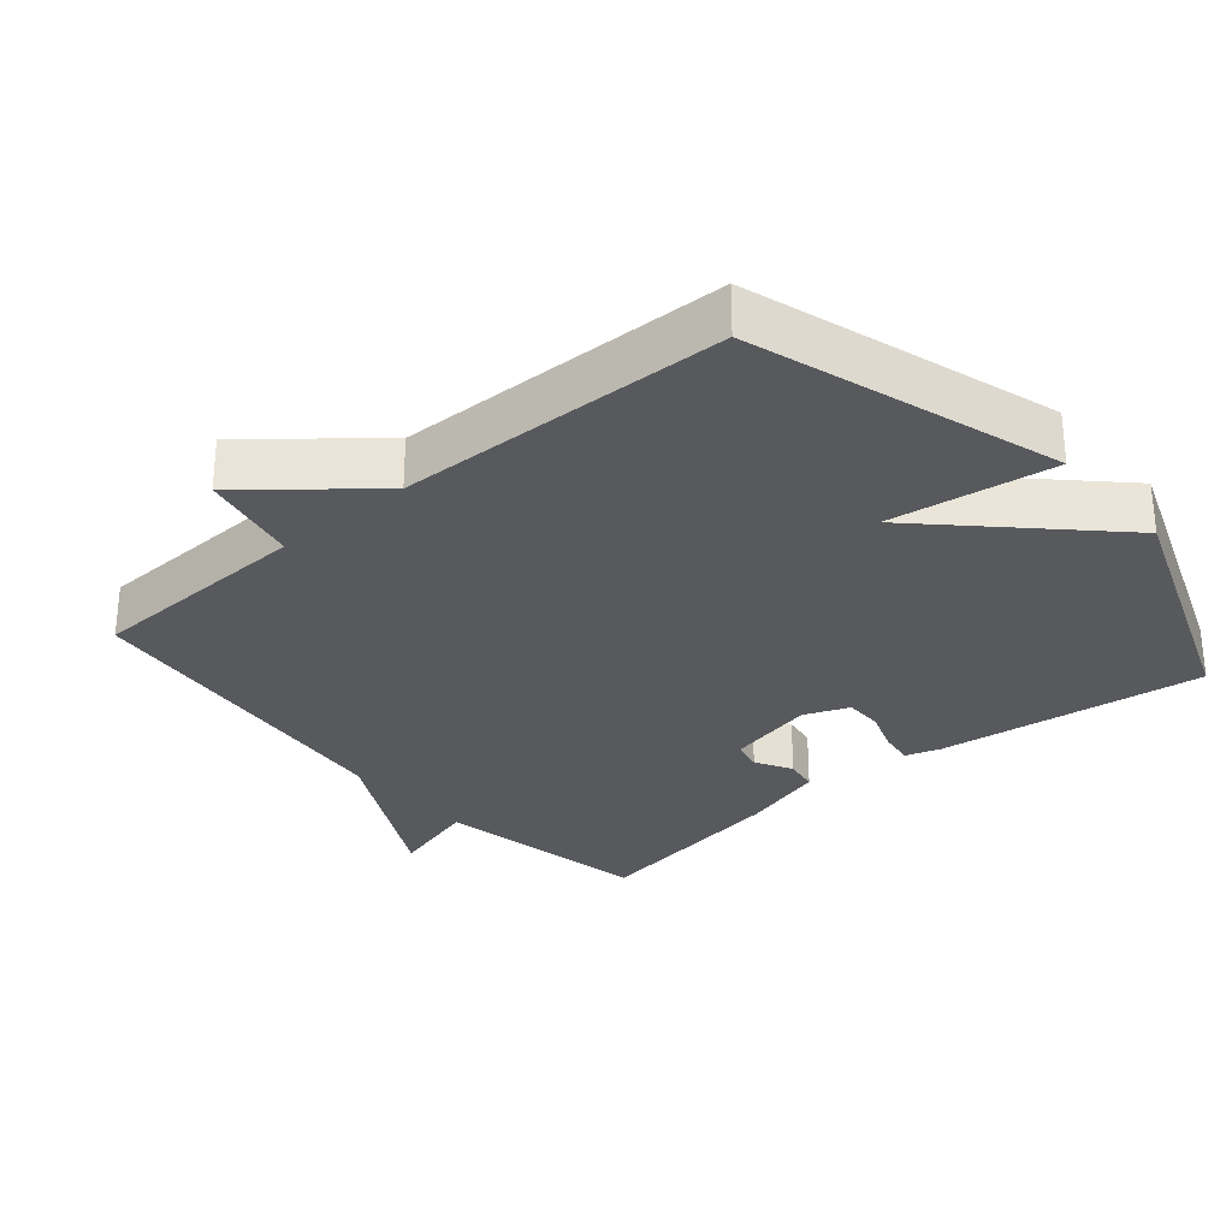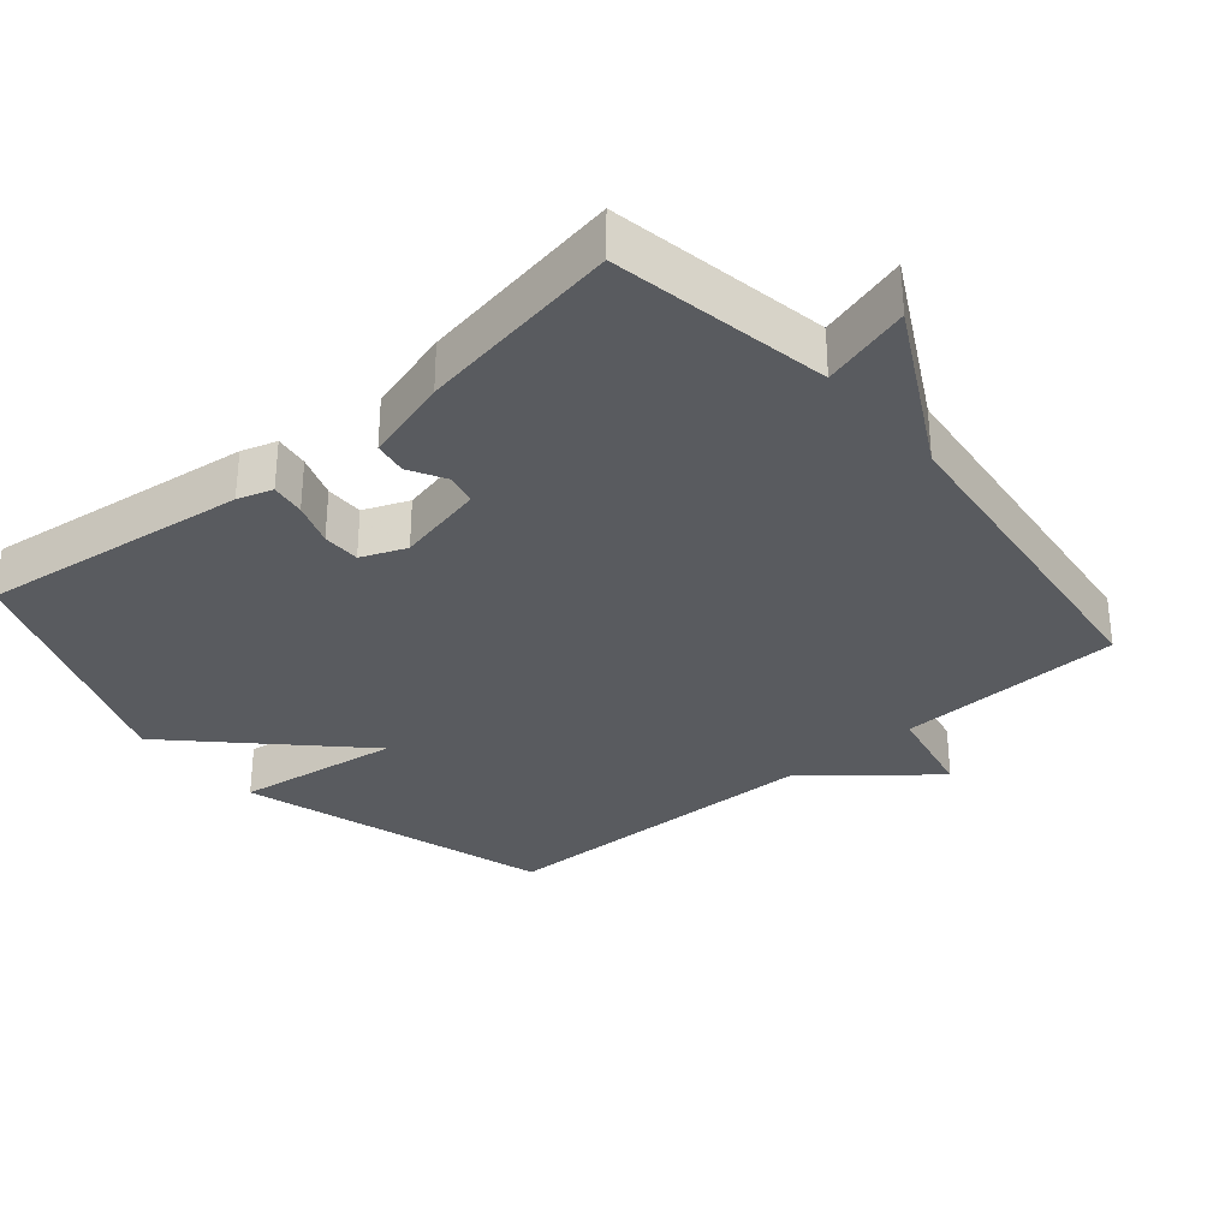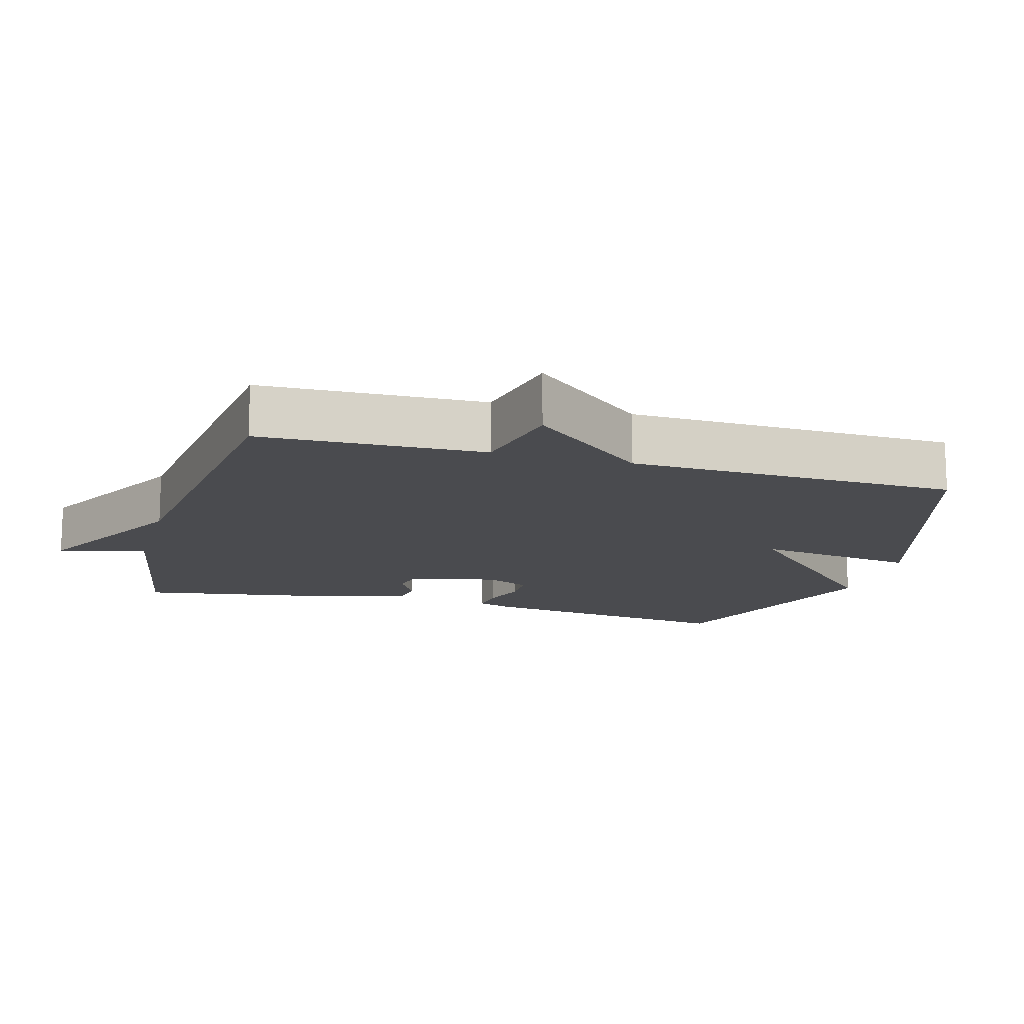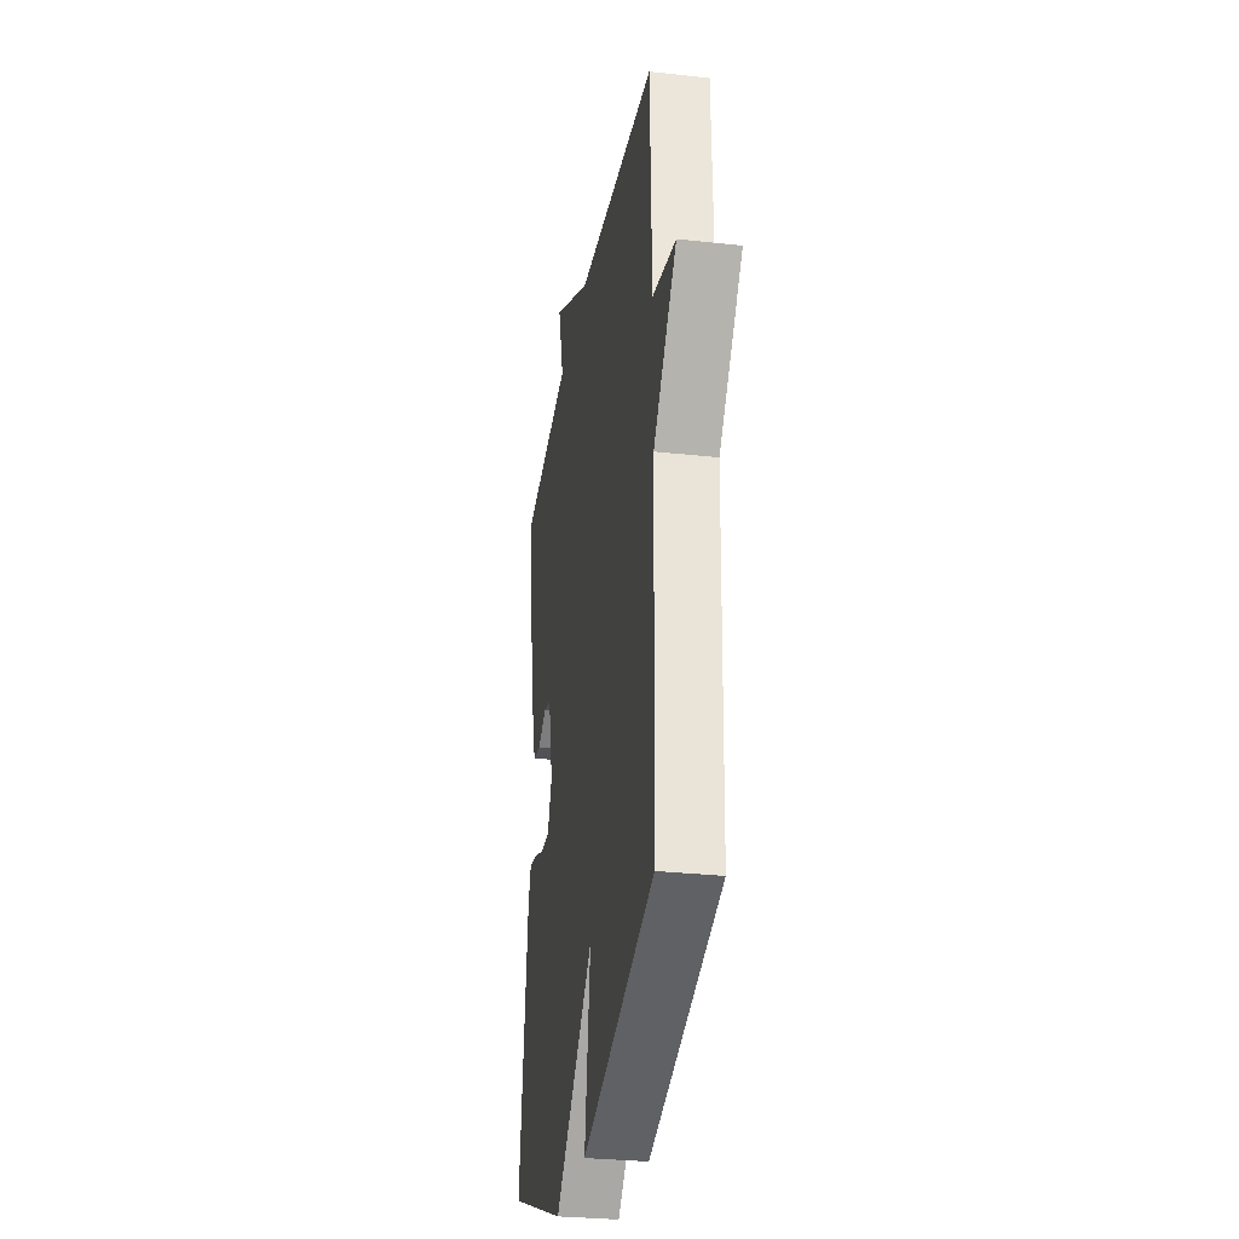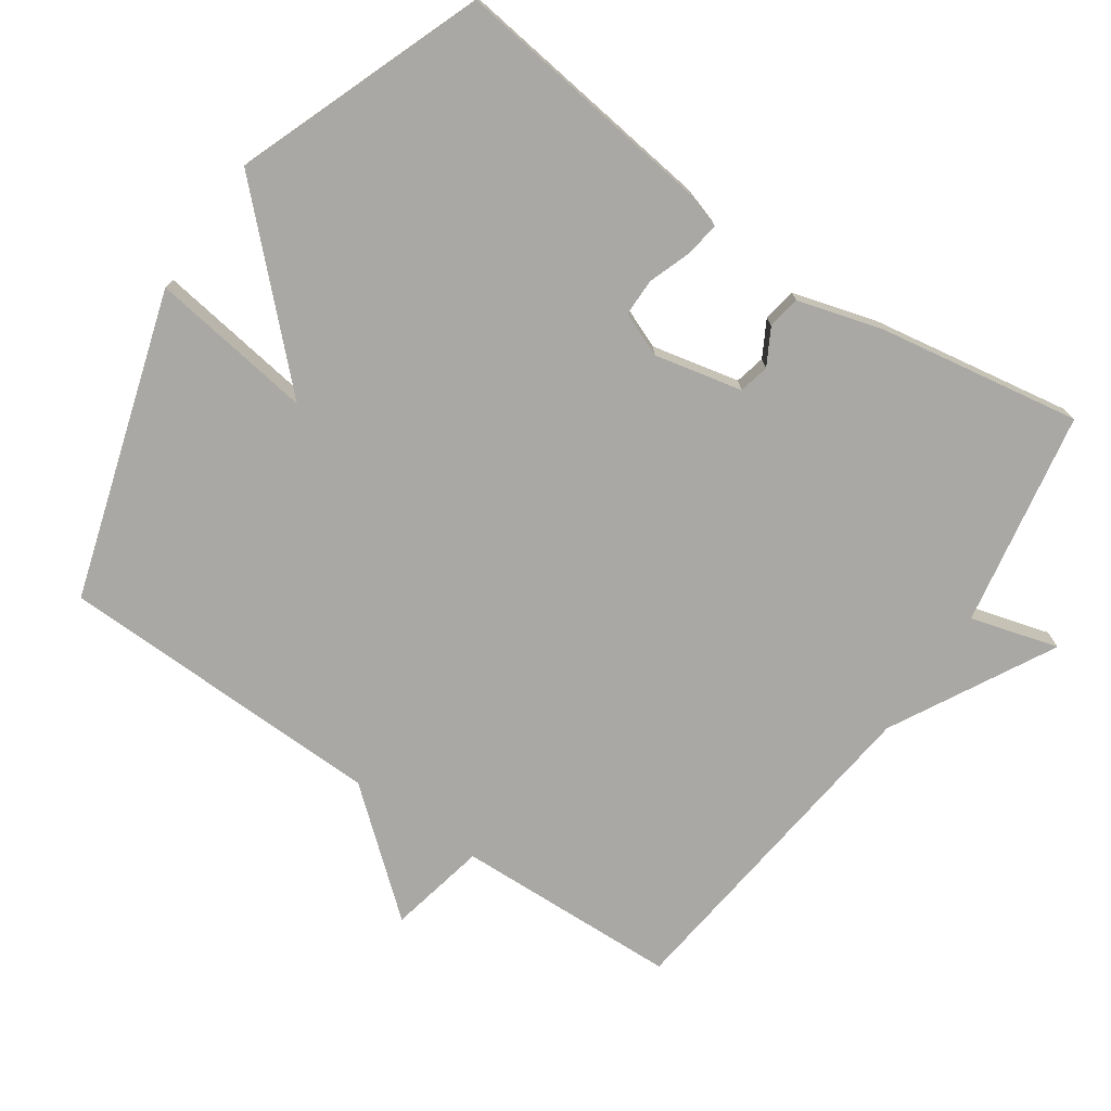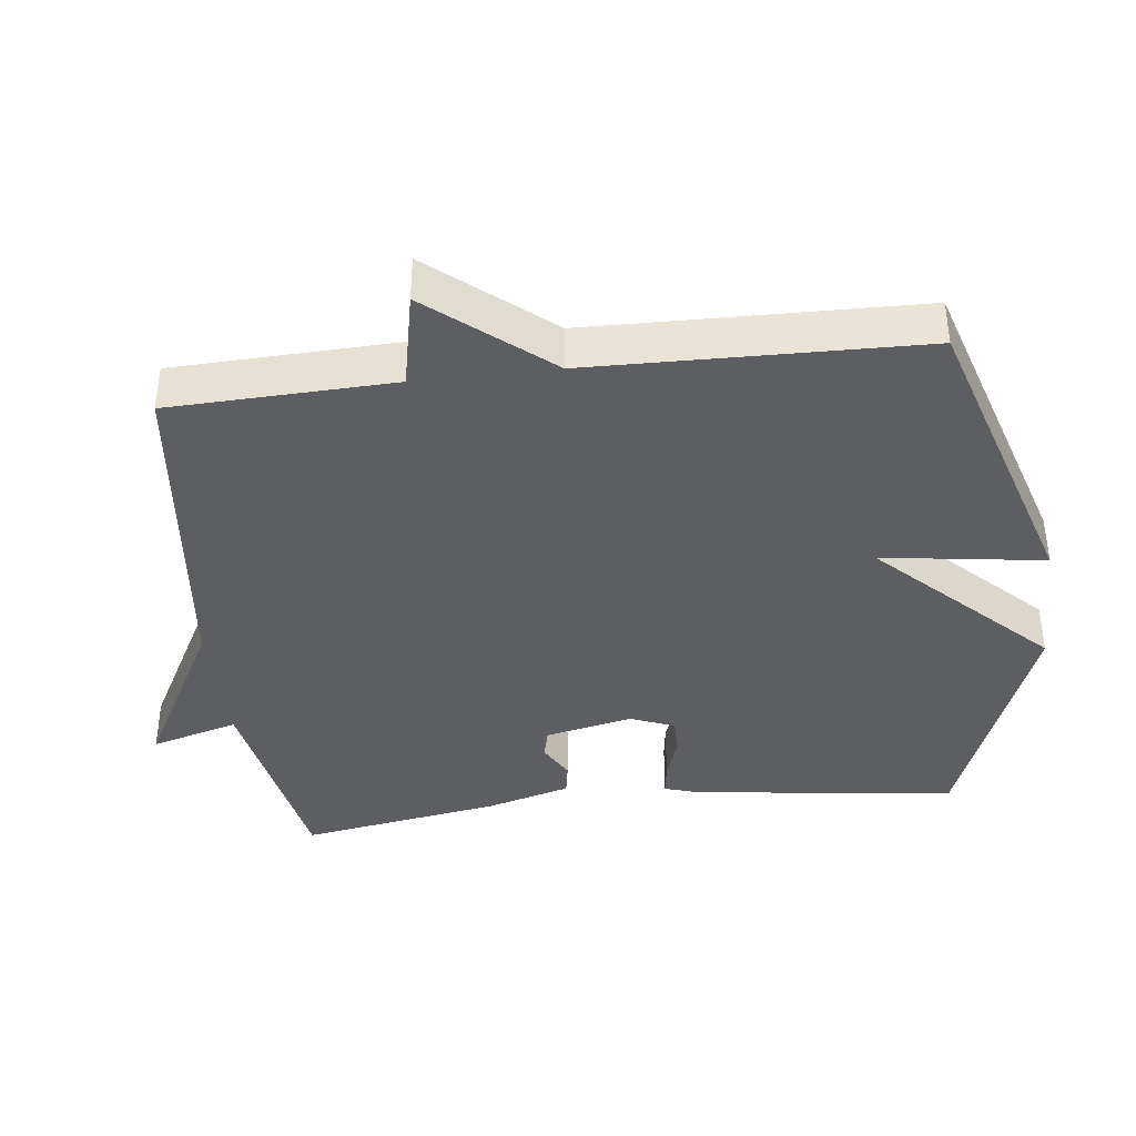
<metadata>
{"format":"obj","ext":"obj","renderer":"f3d","projection":"perspective","resolution":1024,"background":"white","views":[{"elev":-29.5,"azim":130.5,"up":"+Y"},{"elev":-32.2,"azim":-49.7,"up":"+Y"},{"elev":-14.3,"azim":74.2,"up":"+Y"},{"elev":-29.9,"azim":80.7,"up":"+Z"},{"elev":-74.9,"azim":-124.5,"up":"+Y"},{"elev":-39.0,"azim":96.8,"up":"+Y"}]}
</metadata>
<code>
v -0.5 0.07 0.5
v -0.189 0.07 0.556
v -0.225 0.07 0.683
v 0.011 0.07 0.556
v 0.5 0.07 0.5
v 0.511 0.07 0.176
v 0.653 0.07 0.146
v 0.511 0.07 -0.024
v 0.5 0.07 -0.5
v 0.058 0.07 -0.636
v 0.092 0.07 -0.4
v -0.142 0.07 -0.636
v -0.5 0.07 -0.5
v -0.451 0.07 -0.116
v -0.435 0.07 -0.066
v -0.386 0.07 -0.073
v -0.324 0.07 -0.095
v -0.27 0.07 -0.095
v -0.244 0.07 -0.031
v -0.272 0.07 0.096
v -0.316 0.07 0.106
v -0.368 0.07 0.077
v -0.416 0.07 0.085
v -0.451 0.07 0.207
v -0.5 0 0.5
v -0.189 0 0.556
v -0.225 0 0.683
v 0.011 0 0.556
v 0.5 0 0.5
v 0.511 0 0.176
v 0.653 0 0.146
v 0.511 0 -0.024
v 0.5 0 -0.5
v 0.058 0 -0.636
v 0.092 0 -0.4
v -0.142 0 -0.636
v -0.5 0 -0.5
v -0.451 0 -0.116
v -0.435 0 -0.066
v -0.386 0 -0.073
v -0.324 0 -0.095
v -0.27 0 -0.095
v -0.244 0 -0.031
v -0.272 0 0.096
v -0.316 0 0.106
v -0.368 0 0.077
v -0.416 0 0.085
v -0.451 0 0.207
f 24 1 2
f 23 24 2
f 22 23 2
f 21 22 2
f 20 21 2
f 19 20 2
f 15 16 17
f 14 15 17
f 13 14 17
f 12 13 17
f 11 12 17
f 11 17 18
f 8 9 10 11
f 11 18 19
f 8 11 19
f 7 8 19
f 6 7 19
f 6 19 2
f 5 6 2
f 4 5 2
f 2 3 4
f 26 25 48
f 26 48 47
f 26 47 46
f 26 46 45
f 26 45 44
f 26 44 43
f 41 40 39
f 41 39 38
f 41 38 37
f 41 37 36
f 41 36 35
f 42 41 35
f 35 34 33 32
f 43 42 35
f 43 35 32
f 43 32 31
f 43 31 30
f 26 43 30
f 26 30 29
f 26 29 28
f 28 27 26
f 1 25 26 2
f 2 26 27 3
f 3 27 28 4
f 4 28 29 5
f 5 29 30 6
f 6 30 31 7
f 7 31 32 8
f 8 32 33 9
f 9 33 34 10
f 10 34 35 11
f 11 35 36 12
f 12 36 37 13
f 13 37 38 14
f 14 38 39 15
f 15 39 40 16
f 16 40 41 17
f 17 41 42 18
f 18 42 43 19
f 19 43 44 20
f 20 44 45 21
f 21 45 46 22
f 22 46 47 23
f 23 47 48 24
f 24 48 25 1

</code>
